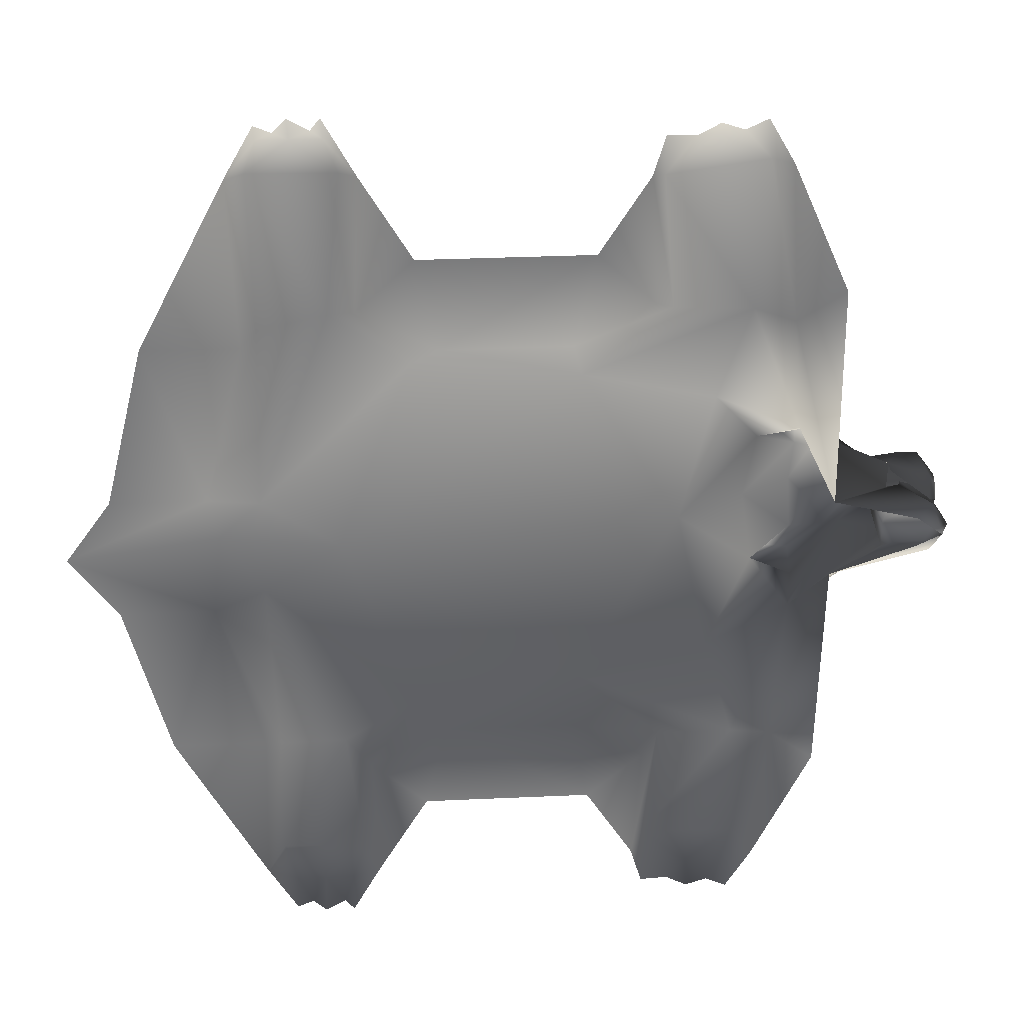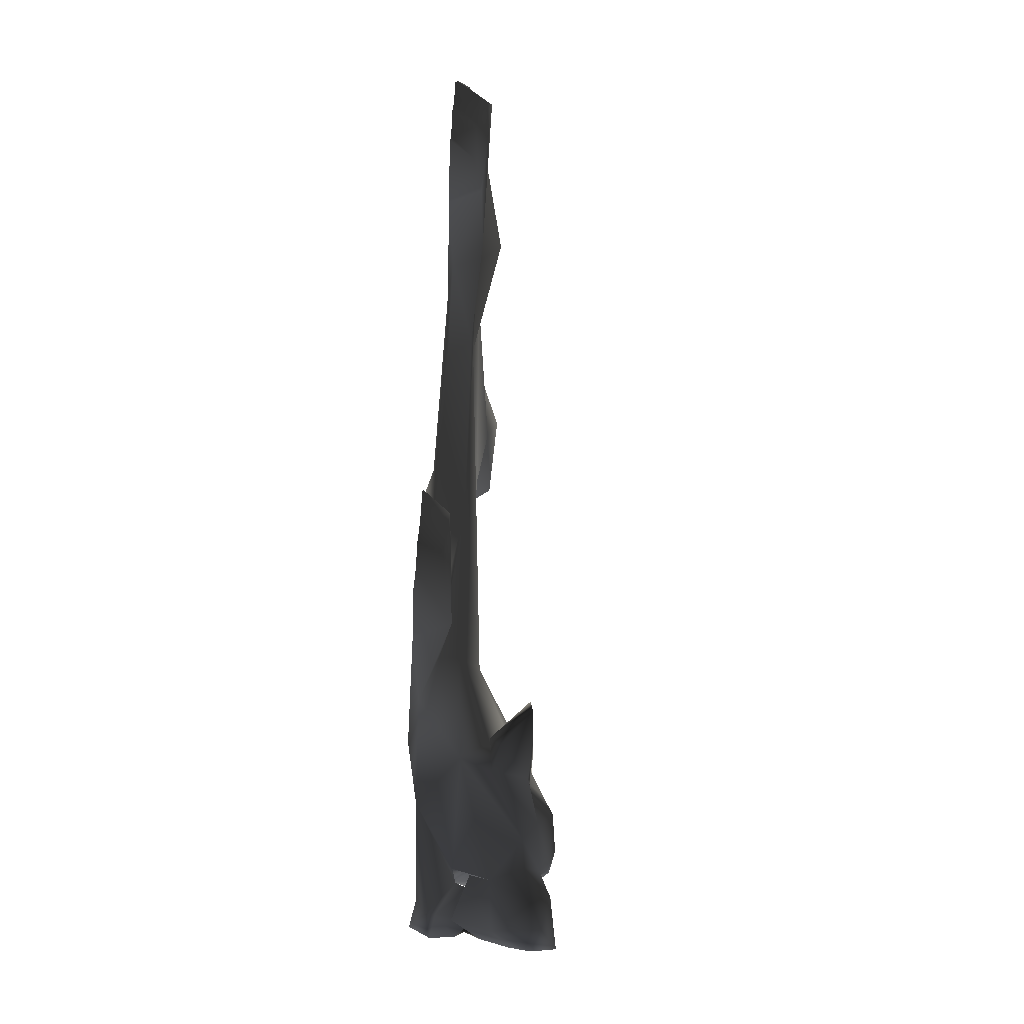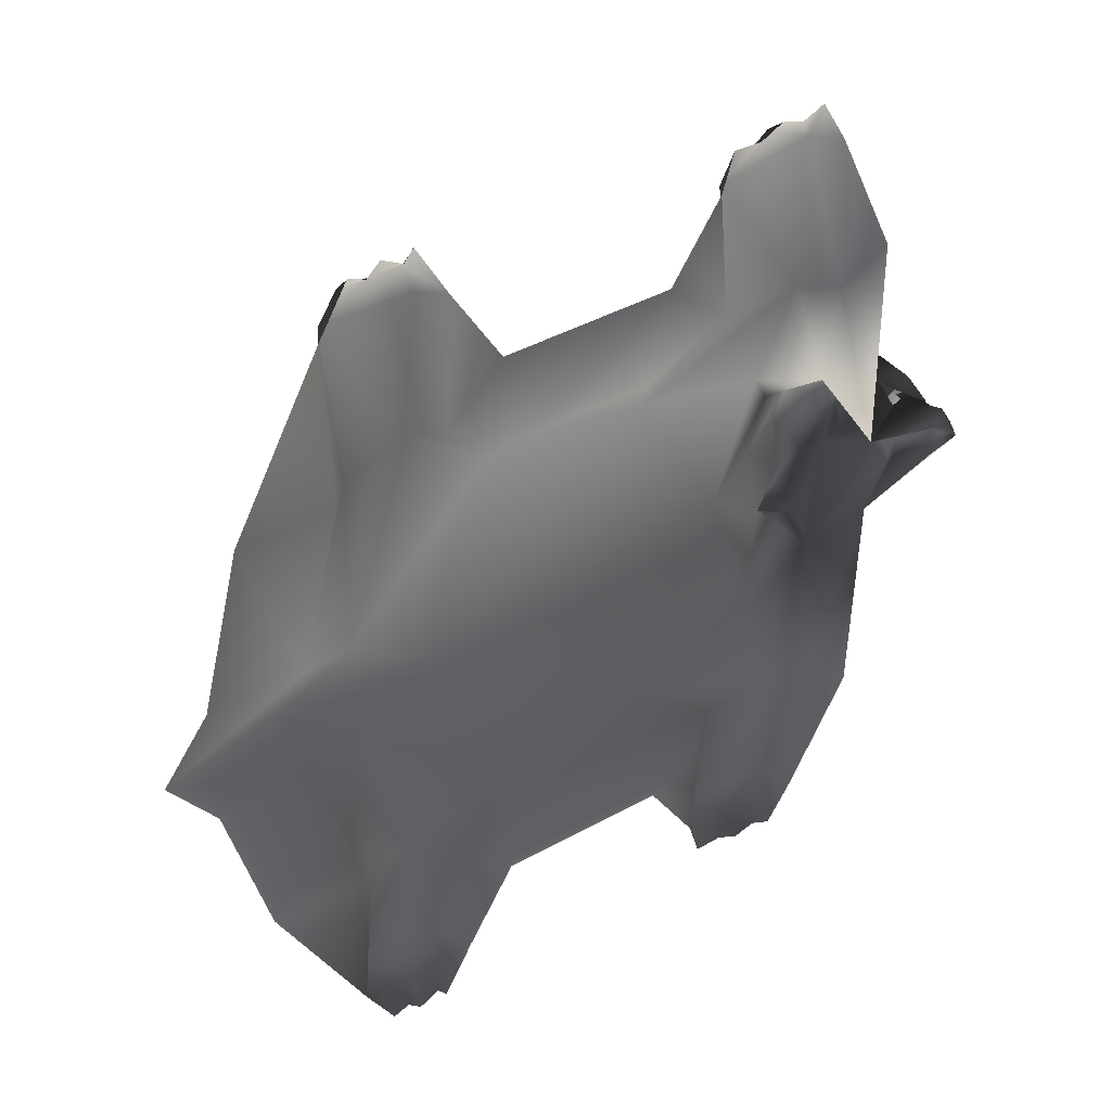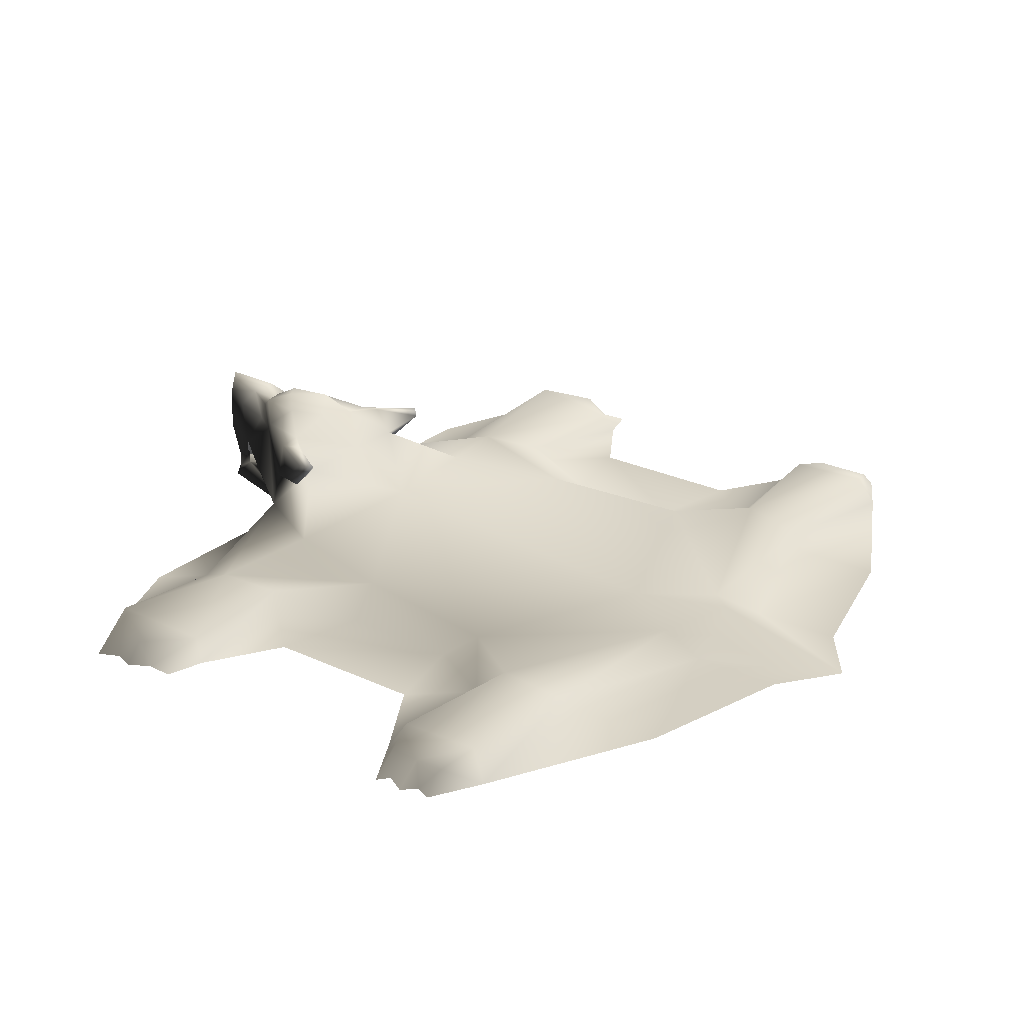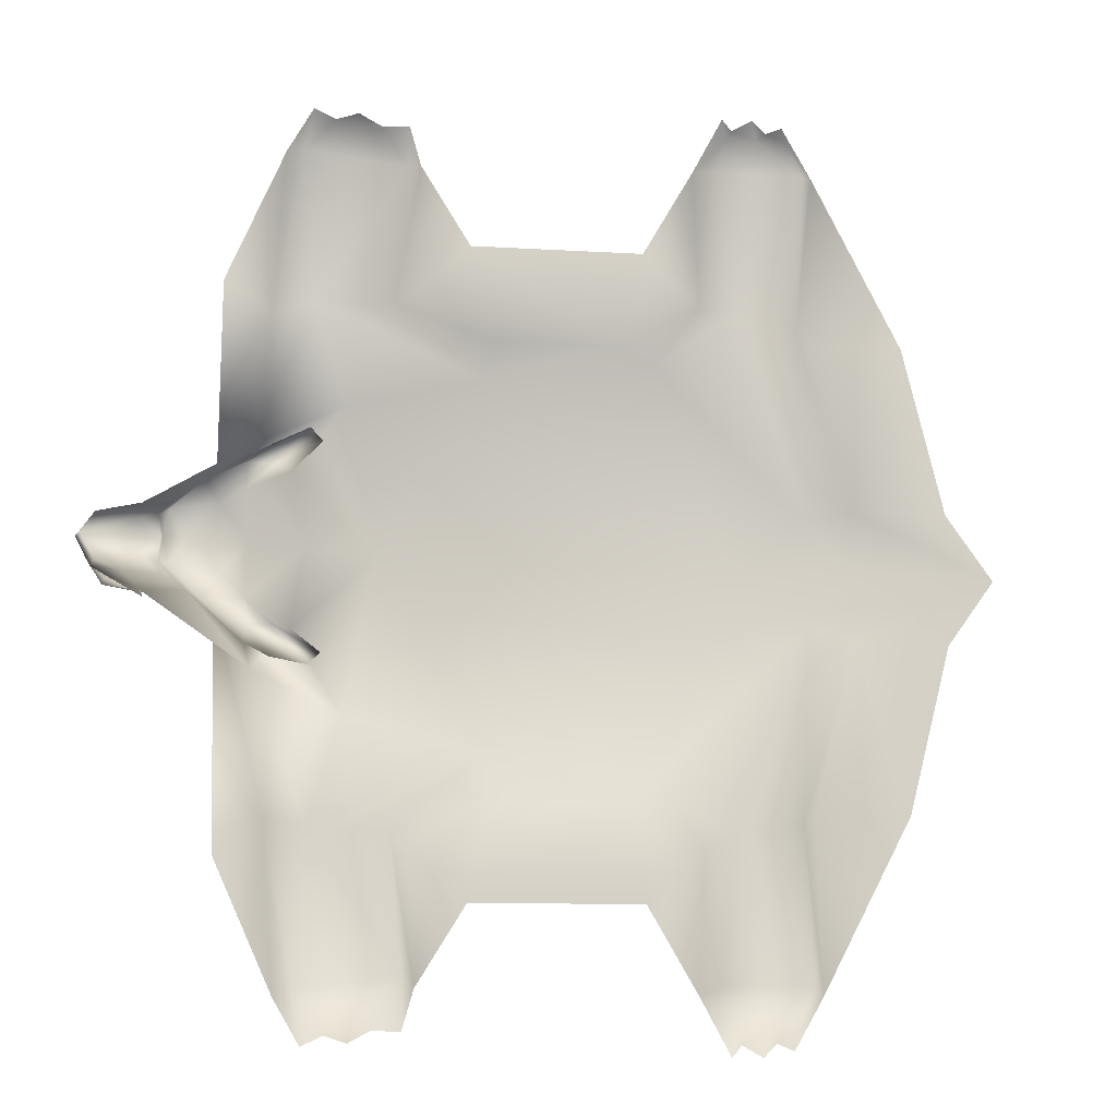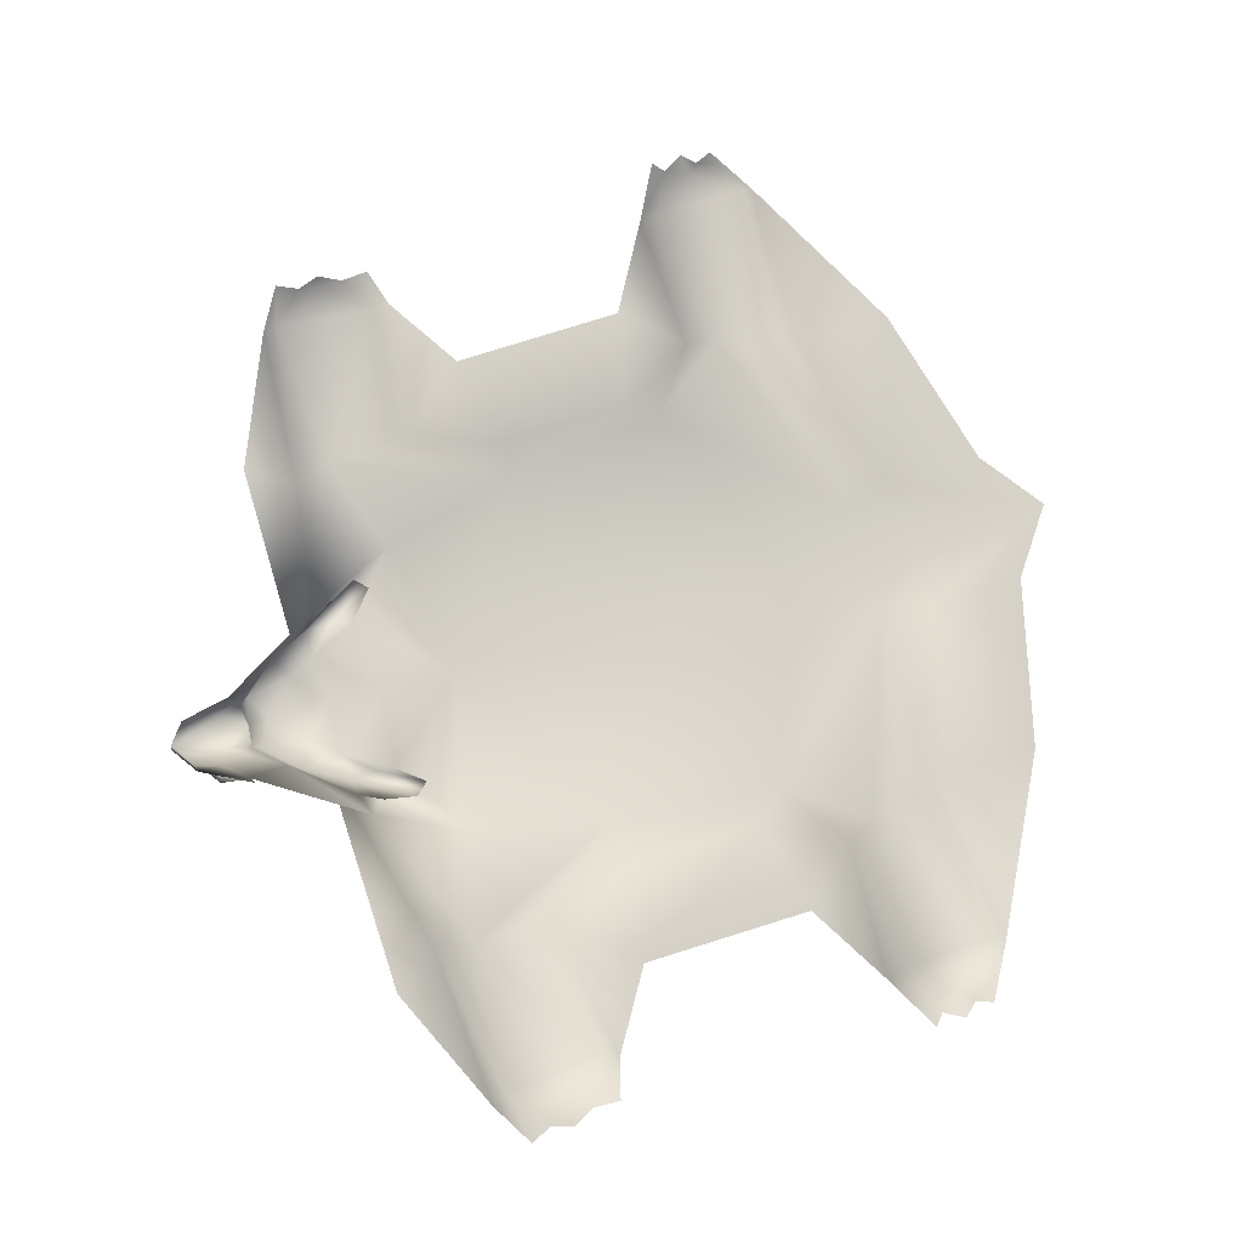
<metadata>
{"format":"obj","ext":"obj","renderer":"f3d","projection":"perspective","resolution":1024,"background":"white","views":[{"elev":31.6,"azim":-3.7,"up":"+Z"},{"elev":70.8,"azim":93.8,"up":"+Z"},{"elev":42.0,"azim":-33.6,"up":"+Z"},{"elev":25.7,"azim":-143.2,"up":"+Y"},{"elev":-9.7,"azim":170.6,"up":"+Z"},{"elev":79.5,"azim":162.7,"up":"+Y"}]}
</metadata>
<code>
v 1.704 0.5057 -0.4611
v 1.962 0.4333 -0.5438
v 1.922 0.2448 -0.6618
v 2.606 0.3314 0.1945
v 2.582 0.2559 0.2162
v 2.764 0.1462 0.1368
v 2.779 0.3831 0.1128
v 2.582 0.2559 -0.2162
v 2.606 0.3314 -0.1945
v 2.764 0.1462 -0.1368
v 2.779 0.3831 -0.1128
v 2.87 0.2652 7.134e-09
v 2.886 0.1138 7.134e-09
v 2.842 0.4886 0.1284
v 2.788 0.2416 0.1133
v 2.873 0.418 7.134e-09
v 2.541 0.3388 0.2756
v 2.558 0.4589 0.2541
v 2.842 0.4886 -0.1284
v 2.541 0.3388 -0.2756
v 2.558 0.4589 -0.2541
v 2.788 0.2416 -0.1133
v 2.912 0.5954 7.134e-09
v 0.9706 0.0214 1.669
v 0.6124 0.02731 1.995
v 0.9204 0.0214 2.49
v 1.011 0.1606 2.433
v 0.9928 0.0214 2.74
v 1.168 0.0214 2.731
v 1.085 0.1392 1.583
v 1.306 0.0214 2.806
v 1.306 0.1485 2.692
v 1.444 0.0214 2.759
v 1.641 0.2162 2.493
v 1.571 0.1177 1.569
v 1.812 0.0214 1.524
v 1.58 0.0214 2.824
v 1.742 0.0214 2.543
v 2.105 -0.006651 1.724
v 0.6124 0.02731 -1.995
v 0.9706 0.0214 -1.669
v 0.9204 0.0214 -2.49
v 0.9928 0.0214 -2.74
v 1.011 0.1606 -2.433
v 1.168 0.0214 -2.731
v 1.085 0.1392 -1.583
v 1.306 0.0214 -2.806
v 1.306 0.1485 -2.692
v 1.444 0.0214 -2.759
v 1.641 0.2162 -2.493
v 1.571 0.1177 -1.569
v 1.812 0.0214 -1.524
v 1.58 0.0214 -2.824
v 1.742 0.0214 -2.543
v 2.105 -0.006651 -1.724
v -1.163 0.0214 2.893
v -1.032 0.0214 2.82
v -1.16 0.1485 2.715
v -1.247 0.0214 2.812
v -1.349 0.1485 2.715
v -1.354 0.0214 2.855
v -1.538 0.0214 2.531
v -1.502 0.0214 1.452
v -2.099 0.02631 1.453
v -1.407 0.1063 1.522
v -1.428 0.2162 2.482
v -0.9854 0.1844 1.577
v -0.8861 0.1945 2.482
v -0.9649 0.1485 2.715
v -0.4609 0.02731 1.995
v -0.8183 0.0214 1.669
v -0.776 0.0214 2.531
v -0.9724 0.0214 2.893
v -1.032 0.0214 -2.82
v -1.163 0.0214 -2.893
v -1.16 0.1485 -2.715
v -1.247 0.0214 -2.812
v -1.349 0.1485 -2.715
v -1.354 0.0214 -2.855
v -1.538 0.0214 -2.531
v -2.099 0.02631 -1.453
v -1.502 0.0214 -1.452
v -1.407 0.1063 -1.522
v -1.428 0.2162 -2.482
v -0.9854 0.1844 -1.577
v -0.8861 0.1945 -2.482
v -0.9649 0.1485 -2.715
v -0.8183 0.0214 -1.669
v -0.4609 0.02731 -1.995
v -0.776 0.0214 -2.531
v -0.9724 0.0214 -2.893
v -0.9854 0.1844 -1.577
v -1.407 0.1063 -1.522
v -1.451 0.1047 -0.3266
v -0.5003 0.1453 -1.244
v -0.8183 0.0214 -1.669
v -0.3272 0.02219 -1.401
v -0.4609 0.02731 -1.995
v 0.6124 0.02731 -1.995
v 1.571 0.1177 -1.569
v 1.085 0.1392 -1.583
v 0.5469 0.1792 -1.12
v 0.4778 0.02219 -1.401
v 0.9706 0.0214 -1.669
v -0.9676 0.1047 7.134e-09
v 0.6124 0.02731 1.995
v 0.9706 0.0214 1.669
v 0.4778 0.02219 1.401
v 1.085 0.1392 1.583
v -0.3272 0.02219 1.401
v -0.4609 0.02731 1.995
v 0.5469 0.1792 1.12
v 1.571 0.1177 1.569
v 2.105 -0.006651 1.724
v 2.125 -0.01529 0.2664
v 1.812 0.0214 1.524
v 1.922 0.2448 0.6618
v 1.382 0.2055 0.9217
v 1.19 0.2998 7.134e-09
v 1.704 0.5057 0.4611
v 1.382 0.2055 -0.9217
v 1.704 0.5057 -0.4611
v 1.922 0.2448 -0.6618
v 1.637 0.5598 7.134e-09
v 2.125 -0.01529 -0.2664
v 2.105 -0.006651 -1.724
v 1.812 0.0214 -1.524
v -0.5003 0.1453 1.244
v -0.8183 0.0214 1.669
v -1.502 0.0214 -1.452
v -1.765 0.0214 -0.4064
v -1.725 0.2363 7.134e-09
v -1.451 0.1047 0.3266
v -0.9854 0.1844 1.577
v -2.362 0.02631 0.4072
v -1.765 0.0214 0.4064
v -2.656 0.02631 7.134e-09
v -2.099 0.02631 1.453
v -1.502 0.0214 1.452
v -1.407 0.1063 1.522
v -2.099 0.02631 -1.453
v -2.362 0.02631 -0.4072
v 2.601 0.8222 0.09499
v 2.451 0.7505 7.134e-09
v 2.465 0.7561 0.1335
v 2.46 0.6634 0.1873
v 2.668 0.7215 0.1809
v 2.558 0.4589 0.2541
v 2.842 0.4886 0.1284
v 2.435 0.4259 7.134e-09
v 2.763 0.637 7.134e-09
v 2.842 0.4886 -0.1284
v 2.912 0.5954 7.134e-09
v 2.927 0.7289 7.134e-09
v 2.817 0.7871 0.1372
v 2.903 0.8816 7.134e-09
v 2.583 0.8276 7.134e-09
v 2.601 0.8222 -0.09499
v 2.465 0.7561 -0.1335
v 2.46 0.6634 -0.1873
v 2.304 0.6398 -0.2747
v 2.558 0.4589 -0.2541
v 2.498 0.2307 -0.2188
v 2.125 -0.01529 -0.2664
v 2.817 0.7871 -0.1372
v 2.668 0.7215 -0.1809
v 2.672 0.02405 -0.103
v 2.776 0.08572 -0.17
v 2.826 -0.01251 7.134e-09
v 2.582 0.2559 -0.2162
v 2.49 0.187 7.134e-09
v 2.498 0.2307 0.2188
v 1.922 0.2448 0.6618
v 2.304 0.6398 0.2747
v 2.776 0.08572 0.17
v 2.672 0.02405 0.103
v 2.886 0.1138 7.134e-09
v 2.764 0.1462 -0.1368
v 2.764 0.1462 0.1368
v 2.886 0.1138 7.134e-09
v 2.803 0.1856 7.134e-09
v 2.125 -0.01529 0.2664
v 2.582 0.2559 0.2162
v 1.962 0.4333 0.5438
v 1.704 0.5057 0.4611
v 1.815 0.6728 0.4624
v 1.54 0.6367 0.6138
v 1.616 0.6584 0.6865
v 1.971 0.6501 0.4728
v 1.817 0.4765 0.6225
v 1.763 0.4108 0.5593
v 1.704 0.5057 0.4611
v 2.216 0.7262 0.3448
v 1.976 0.6618 0.3153
v 2.121 0.812 0.1983
v 1.967 0.7434 7.134e-09
v 2.121 0.812 -0.1983
v 2.308 0.8416 7.134e-09
v 2.412 0.8116 0.152
v 2.443 0.8061 7.134e-09
v 2.412 0.8116 -0.152
v 1.704 0.5057 0.4611
v 1.637 0.5598 7.134e-09
v 1.976 0.6618 -0.3153
v 2.216 0.7262 -0.3448
v 1.704 0.5057 -0.4611
v 1.971 0.6501 -0.4728
v 1.815 0.6728 -0.4624
v 1.704 0.5057 -0.4611
v 1.54 0.6367 -0.6138
v 1.763 0.4108 -0.5593
v 1.616 0.6584 -0.6865
v 1.817 0.4765 -0.6225
g GENERALBEARSKINRUG01
o GENERALBEARSKINRUG010
f 1 2 3
f 4 5 6
f 6 7 4
f 8 9 10
f 11 10 9
f 10 12 13
f 12 10 11
f 6 12 7
f 12 6 13
f 14 15 16
f 14 17 15
f 17 14 18
f 19 20 21
f 20 19 22
f 22 19 16
f 23 16 19
f 16 23 14
f 24 25 26
f 27 28 29
f 27 26 28
f 27 30 26
f 24 26 30
f 29 31 32
f 29 32 27
f 31 33 32
f 32 33 34
f 32 34 27
f 34 35 27
f 30 27 35
f 35 34 36
f 37 34 33
f 38 34 37
f 38 36 34
f 39 36 38
f 40 41 42
f 43 44 45
f 42 44 43
f 46 44 42
f 42 41 46
f 47 45 48
f 48 45 44
f 49 47 48
f 49 48 50
f 50 48 44
f 51 50 44
f 44 46 51
f 50 51 52
f 50 53 49
f 50 54 53
f 52 54 50
f 52 55 54
f 56 57 58
f 59 56 58
f 59 58 60
f 61 59 60
f 60 62 61
f 63 64 62
f 63 62 65
f 66 65 62
f 60 66 62
f 66 60 58
f 65 66 67
f 68 67 66
f 58 68 66
f 69 68 58
f 57 69 58
f 70 71 72
f 73 69 57
f 72 69 73
f 68 69 72
f 72 71 68
f 67 68 71
f 74 75 76
f 75 77 76
f 76 77 78
f 77 79 78
f 80 78 79
f 81 82 80
f 80 82 83
f 83 84 80
f 84 78 80
f 78 84 76
f 84 83 85
f 85 86 84
f 86 76 84
f 86 87 76
f 87 74 76
f 88 89 90
f 87 91 74
f 87 90 91
f 87 86 90
f 88 90 86
f 86 85 88
f 92 93 94
f 94 95 92
f 92 95 96
f 95 97 96
f 97 98 96
f 98 97 99
f 100 101 102
f 102 101 103
f 101 104 103
f 104 99 103
f 103 99 97
f 102 103 97
f 95 102 97
f 102 95 105
f 94 105 95
f 106 107 108
f 107 109 108
f 110 111 106
f 106 108 110
f 108 112 110
f 109 112 108
f 109 113 112
f 114 115 116
f 116 115 117
f 116 117 113
f 113 117 118
f 112 113 118
f 118 119 112
f 120 118 117
f 120 119 118
f 121 122 123
f 119 122 121
f 122 119 124
f 119 120 124
f 125 126 127
f 125 127 123
f 123 127 100
f 123 100 121
f 100 102 121
f 119 121 102
f 105 119 102
f 119 105 112
f 128 112 105
f 112 128 110
f 110 128 129
f 111 110 129
f 93 130 131
f 131 94 93
f 94 131 132
f 105 94 132
f 133 105 132
f 105 133 128
f 128 133 134
f 128 134 129
f 135 136 137
f 136 135 138
f 138 139 136
f 139 140 136
f 130 141 131
f 140 134 133
f 133 136 140
f 136 133 132
f 137 136 132
f 131 137 132
f 131 142 137
f 142 131 141
f 143 144 145
f 143 145 146
f 143 146 147
f 148 147 146
f 148 149 147
f 150 149 148
f 151 149 150
f 152 151 150
f 153 151 152
f 153 152 154
f 147 149 155
f 155 143 147
f 151 153 149
f 149 153 154
f 149 154 155
f 155 154 156
f 143 155 156
f 156 157 143
f 157 144 143
f 144 157 158
f 144 158 159
f 159 158 160
f 160 161 159
f 161 160 162
f 162 3 161
f 163 3 162
f 163 164 3
f 157 156 158
f 165 158 156
f 154 165 156
f 154 152 165
f 160 158 166
f 166 162 160
f 163 162 150
f 152 150 162
f 152 162 166
f 152 166 165
f 158 165 166
f 167 168 169
f 164 168 167
f 164 170 168
f 170 164 163
f 170 163 171
f 163 150 171
f 150 172 171
f 148 172 150
f 173 172 148
f 173 148 174
f 175 176 169
f 177 175 169
f 168 177 169
f 170 178 168
f 171 178 170
f 179 180 181
f 179 175 180
f 175 182 176
f 183 182 175
f 179 183 175
f 179 171 183
f 171 179 181
f 178 171 181
f 180 178 181
f 168 178 180
f 182 172 173
f 182 183 172
f 172 183 171
f 184 185 173
f 186 187 188
f 188 189 186
f 190 189 188
f 190 184 189
f 190 191 184
f 184 191 192
f 173 174 184
f 184 174 193
f 189 184 193
f 193 194 189
f 194 186 189
f 186 194 192
f 187 186 192
f 192 191 187
f 188 187 191
f 190 188 191
f 194 193 195
f 194 195 196
f 197 196 198
f 196 195 198
f 195 199 198
f 193 199 195
f 199 193 145
f 145 193 174
f 174 146 145
f 146 174 148
f 199 145 200
f 199 200 198
f 200 201 198
f 201 197 198
f 202 194 203
f 203 194 196
f 204 203 196
f 197 204 196
f 205 204 197
f 201 205 197
f 205 201 159
f 159 201 200
f 200 144 159
f 144 200 145
f 204 206 203
f 205 159 161
f 161 3 2
f 161 2 205
f 2 207 205
f 204 205 207
f 208 204 207
f 204 208 209
f 208 210 209
f 211 209 210
f 210 212 211
f 212 213 211
f 210 208 212
f 207 212 208
f 207 213 212
f 2 213 207
f 211 213 2
f 211 2 209

</code>
